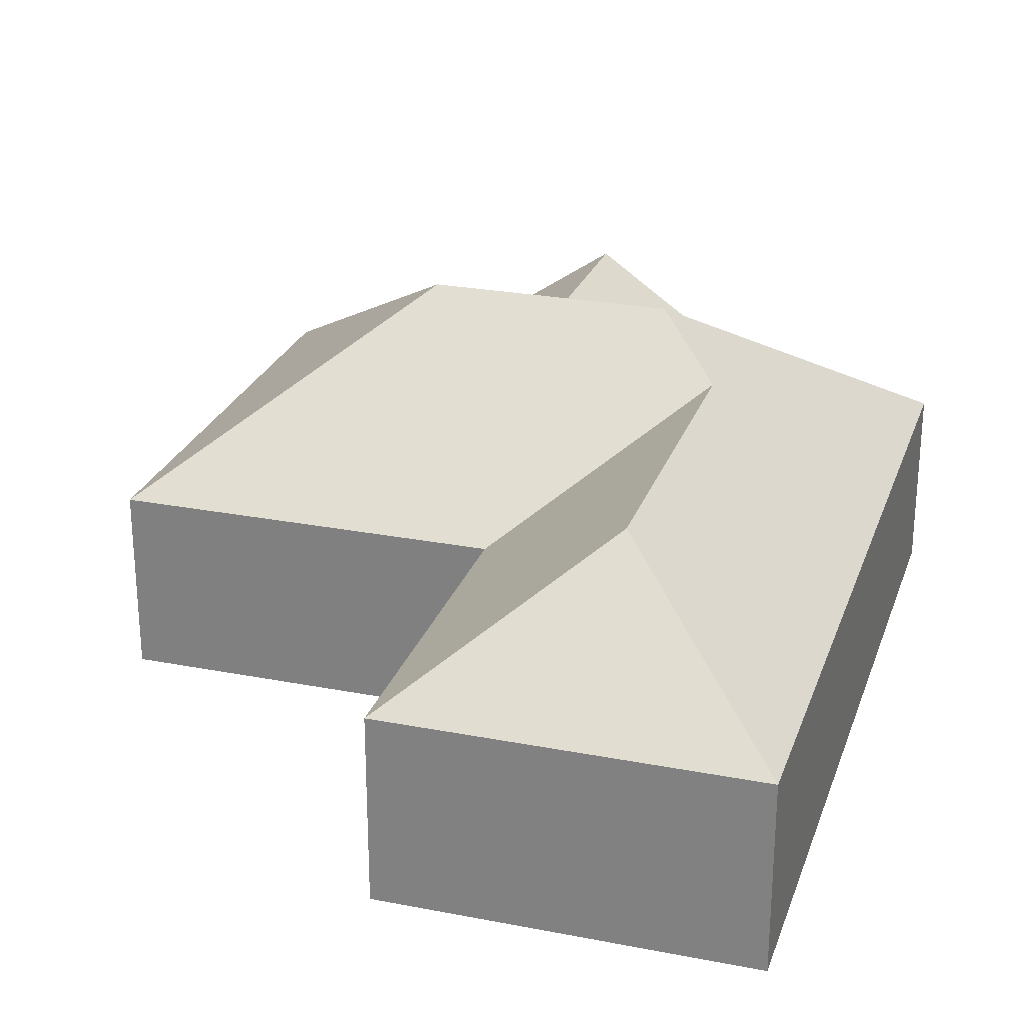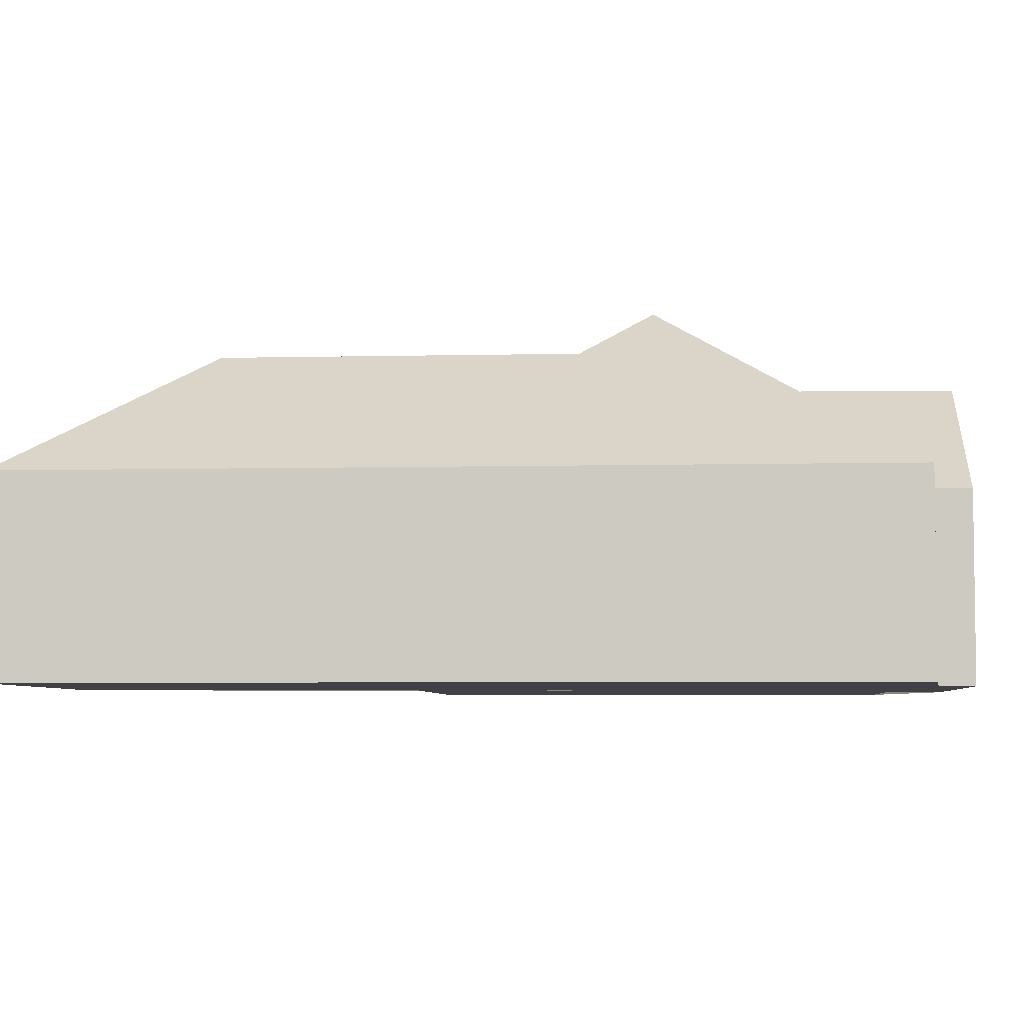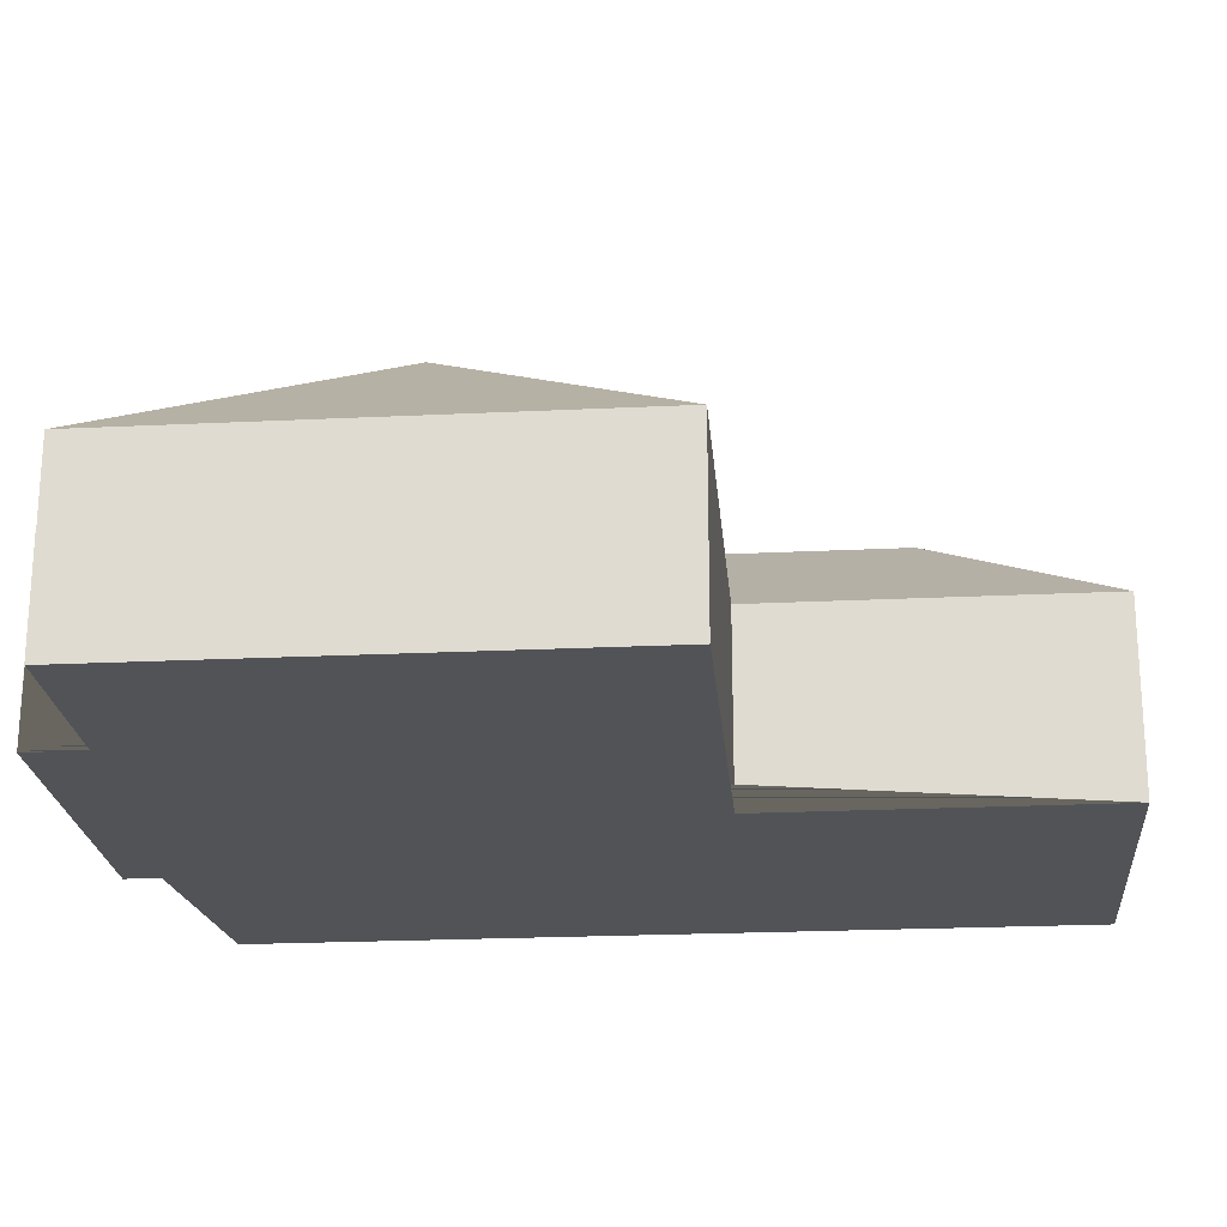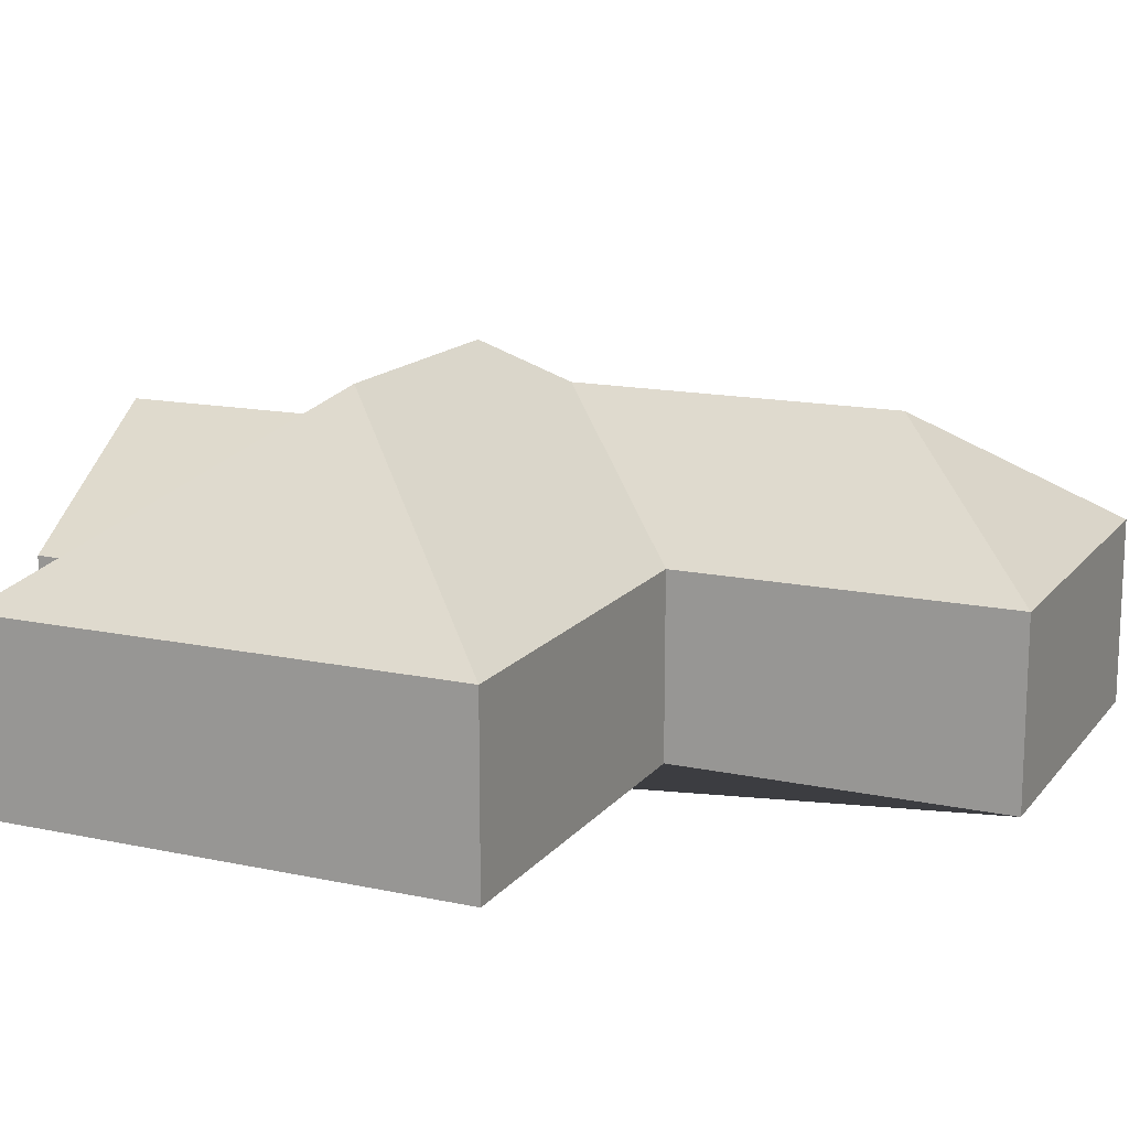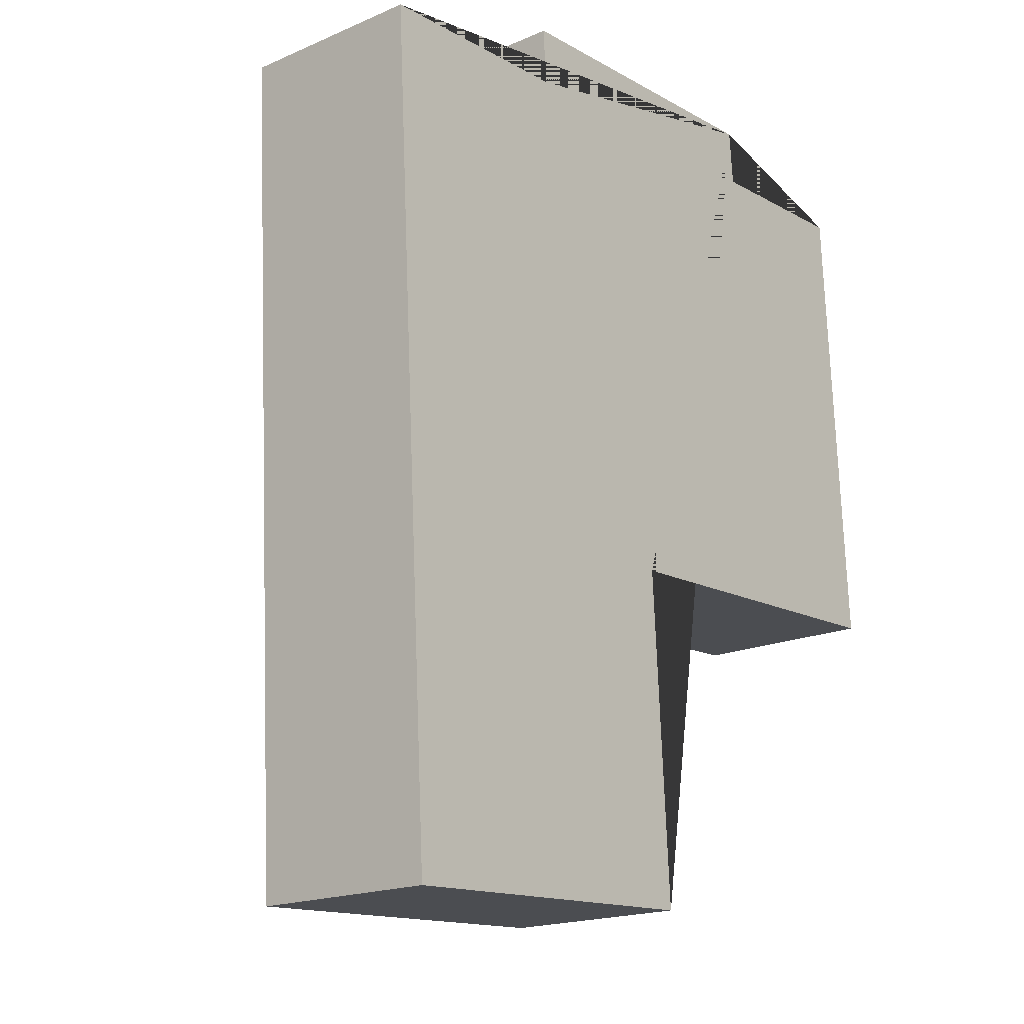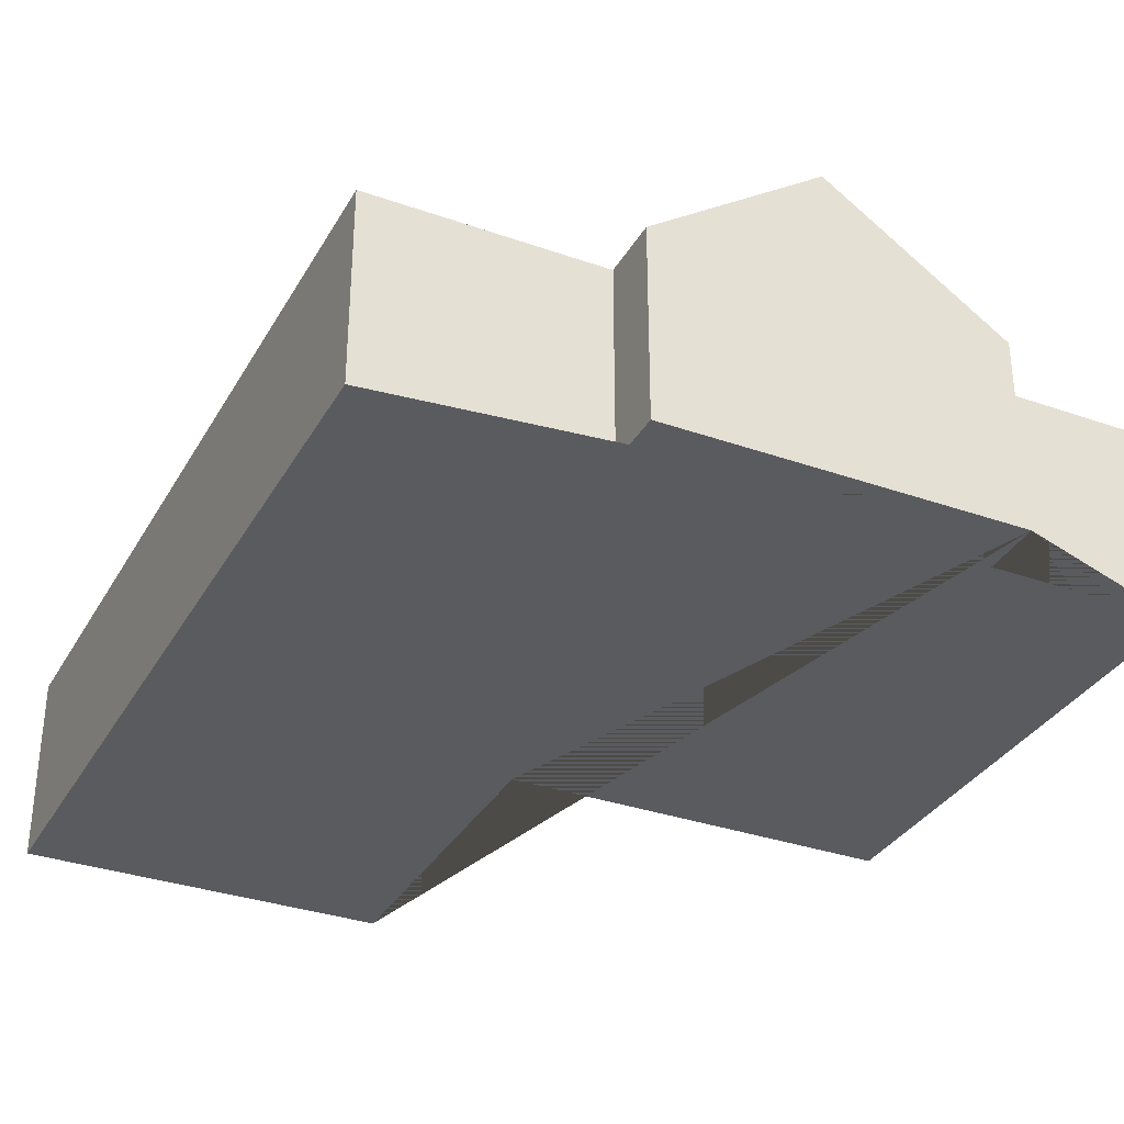
<metadata>
{"format":"obj","ext":"obj","renderer":"f3d","projection":"perspective","resolution":1024,"background":"white","views":[{"elev":25.8,"azim":-166.1,"up":"+Y"},{"elev":-5.3,"azim":-88.8,"up":"+Y"},{"elev":-22.2,"azim":91.6,"up":"+Y"},{"elev":15.0,"azim":111.4,"up":"+Y"},{"elev":-18.5,"azim":-50.4,"up":"+Z"},{"elev":-33.4,"azim":-28.9,"up":"+Y"}]}
</metadata>
<code>
o CG10_500_035060_0013
v 168.2 122 -22.38
v 236.8 75 -18.55
v 101.6 75 -26.11
v 311.9 75 -37.63
v 238.6 75 -41.73
v 102.9 75 -49.32
v 14.68 75 -54.25
v 174 122.6 -111.8
v 216.5 145 -140.8
v 117.8 145 -146.3
v 92.21 125.6 -175.3
v 322.9 75 -234
v 169.9 75 -242.6
v 99.97 125.6 -312.4
v 177.7 75 -378.3
v 33.25 75 -386.3
v 236.8 0 -18.55
v 101.6 0 -26.11
v 102.9 0 -49.32
v 14.68 0 -54.25
v 33.25 0 -386.3
v 177.7 0 -378.3
v 169.9 0 -242.6
v 322.9 0 -234
v 311.9 0 -37.63
v 238.6 0 -41.73
f 7 10 9 4 5 8 6
f 3 1 8 6
f 2 5 8 1
f 12 9 4
f 11 10 9 12 13
f 14 11 13 15
f 16 14 15
f 7 10 11 14 16
f 3 1 2
f 17 18 19 20 21 22 23 24 25 26
f 2 17 18 3
f 3 18 19 6
f 6 19 20 7
f 7 20 21 16
f 16 21 22 15
f 15 22 23 13
f 13 23 24 12
f 12 24 25 4
f 4 25 26 5
f 5 26 17 2

</code>
